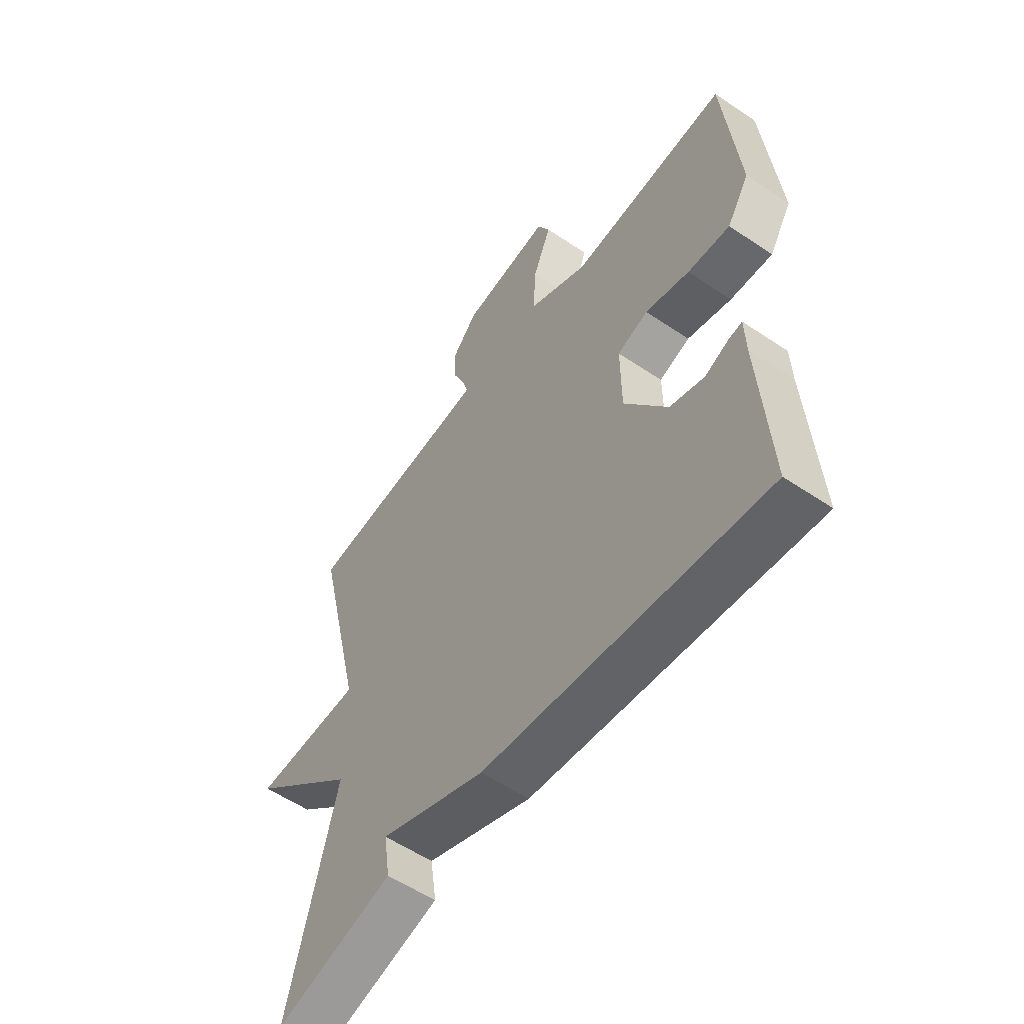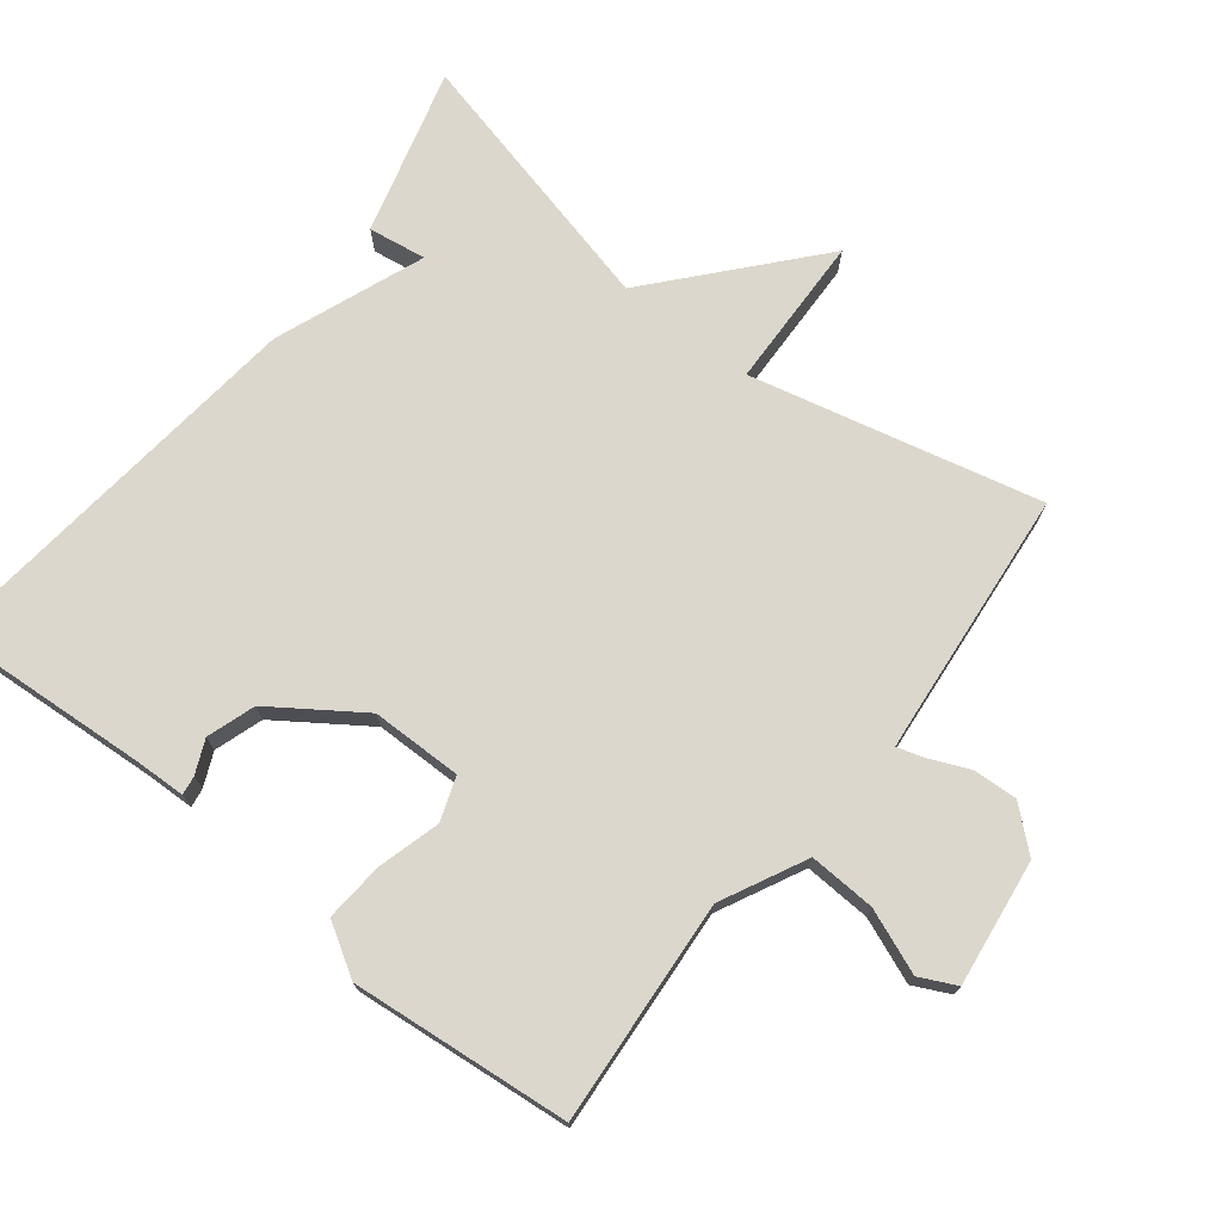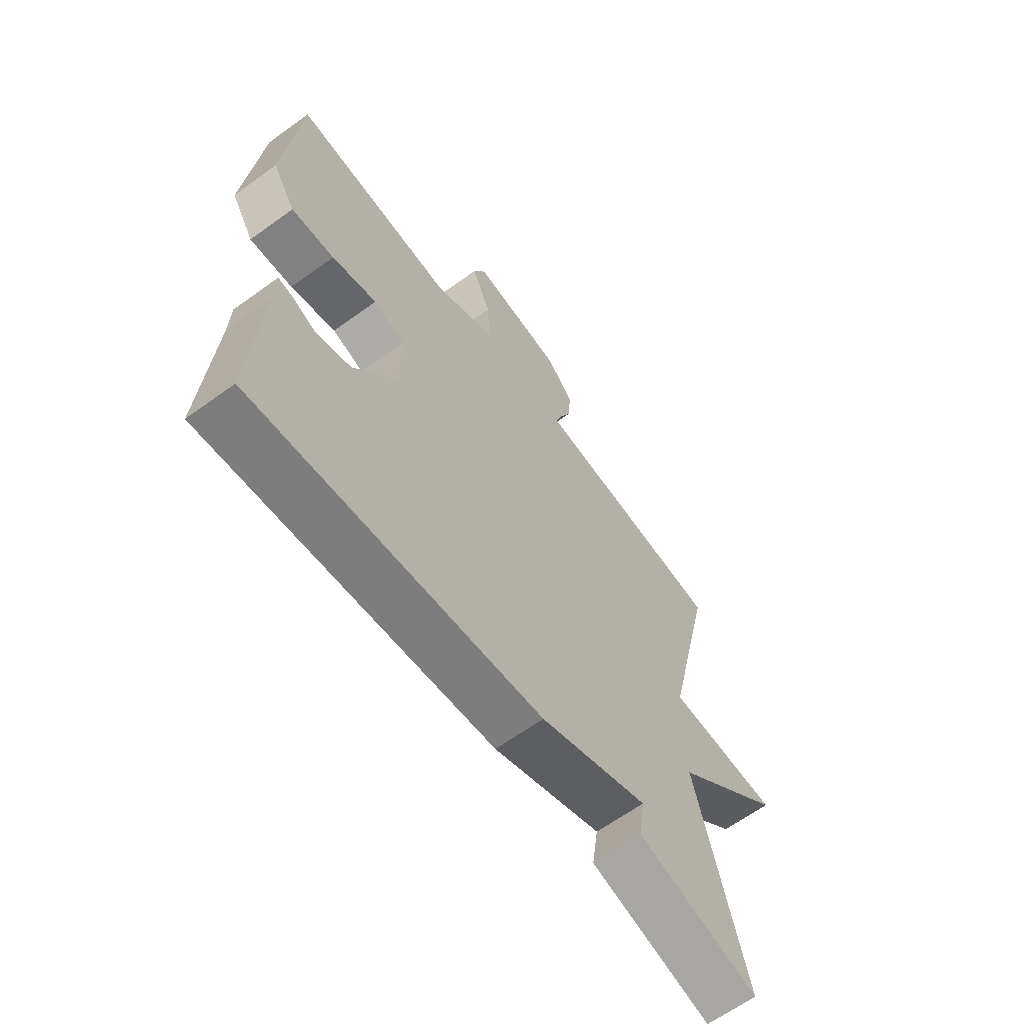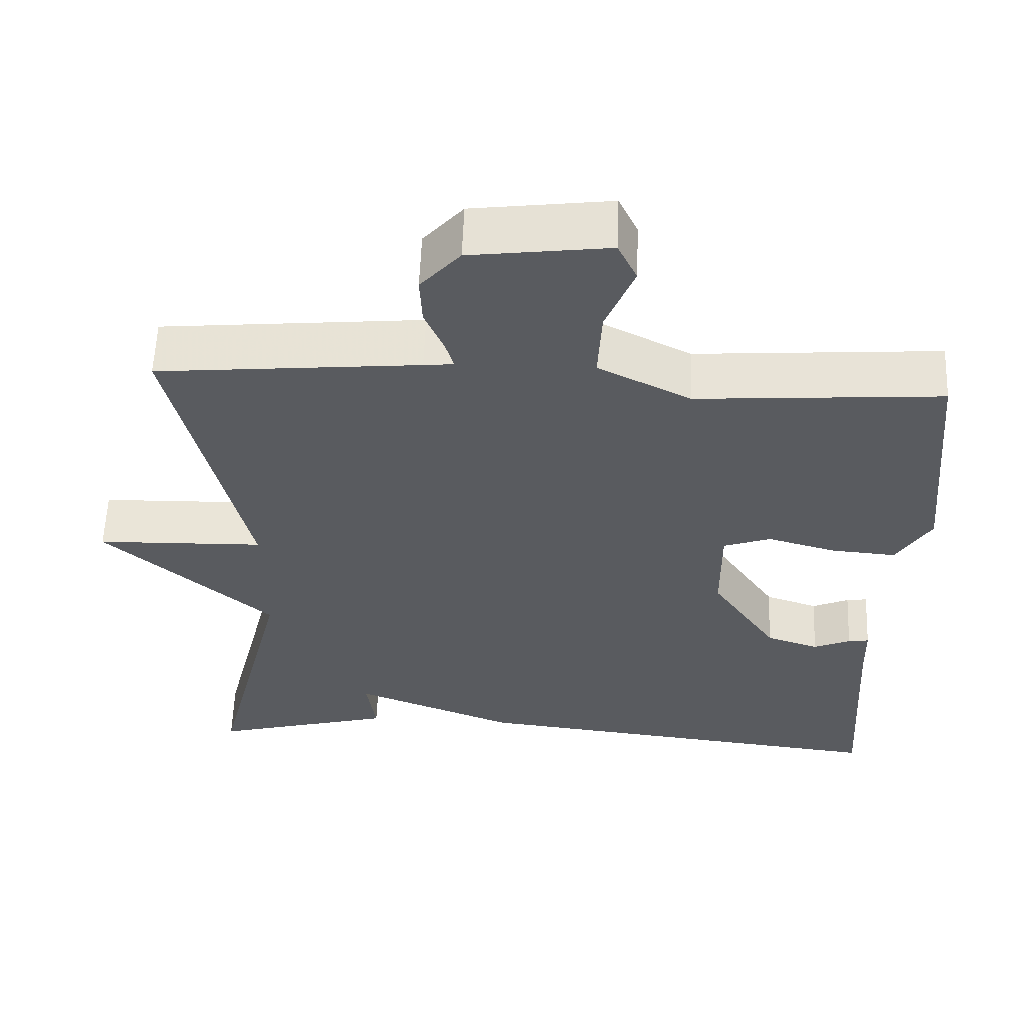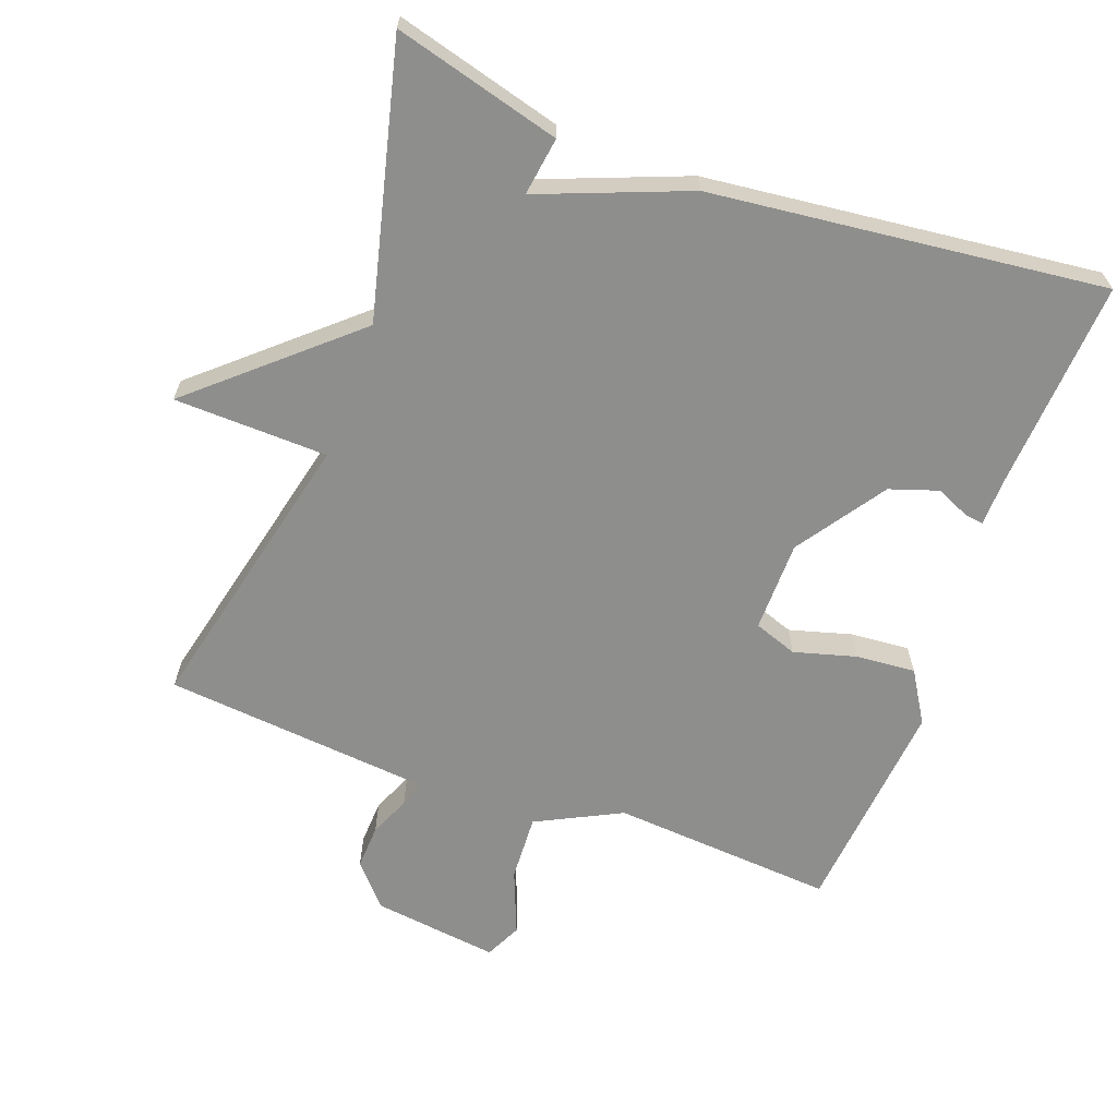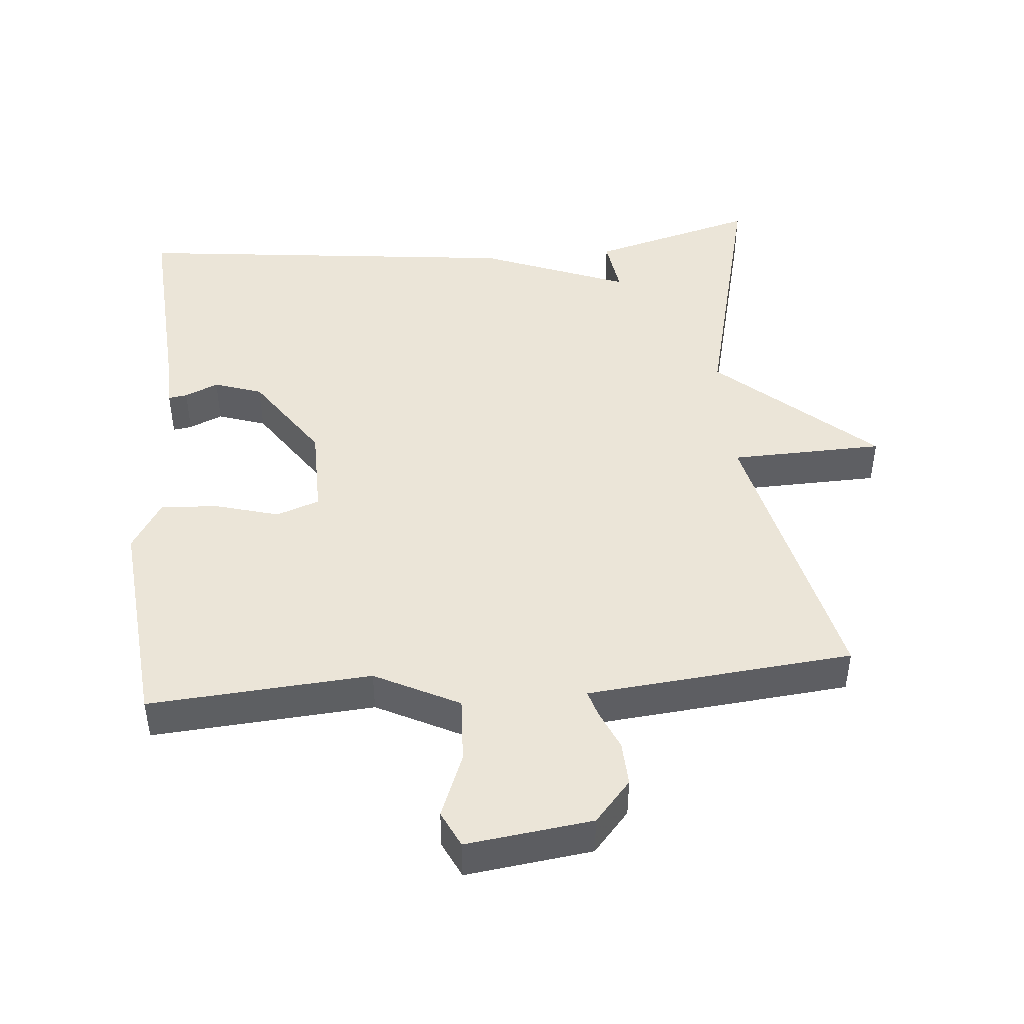
<metadata>
{"format":"obj","ext":"obj","renderer":"f3d","projection":"perspective","resolution":1024,"background":"white","views":[{"elev":-56.5,"azim":-125.2,"up":"+Z"},{"elev":73.2,"azim":-52.1,"up":"+Y"},{"elev":-64.1,"azim":-53.8,"up":"+Z"},{"elev":57.9,"azim":-177.8,"up":"+Z"},{"elev":-64.9,"azim":159.8,"up":"+Y"},{"elev":45.7,"azim":-5.1,"up":"+Y"}]}
</metadata>
<code>
v -0.5 0.07 -0.5
v -0.481 0.07 -0.201
v -0.479 0.07 -0.13
v -0.452 0.07 -0.134
v -0.404 0.07 -0.155
v -0.335 0.07 -0.132
v -0.249 0.07 -0.006
v -0.248 0.07 0.124
v -0.31 0.07 0.146
v -0.399 0.07 0.121
v -0.484 0.07 0.114
v -0.529 0.07 0.187
v -0.5 0.07 0.5
v -0.18 0.07 0.477
v -0.059 0.07 0.538
v -0.064 0.07 0.633
v -0.101 0.07 0.725
v -0.076 0.07 0.777
v 0.105 0.07 0.754
v 0.157 0.07 0.695
v 0.154 0.07 0.631
v 0.129 0.07 0.573
v 0.118 0.07 0.536
v 0.157 0.07 0.532
v 0.5 0.07 0.5
v 0.404 0.07 0.086
v 0.624 0.07 0.08
v 0.404 0.07 -0.114
v 0.5 0.07 -0.5
v 0.262 0.07 -0.436
v 0.274 0.07 -0.353
v 0.062 0.07 -0.436
v -0.5 0 -0.5
v -0.481 0 -0.201
v -0.479 0 -0.13
v -0.452 0 -0.134
v -0.404 0 -0.155
v -0.335 0 -0.132
v -0.249 0 -0.006
v -0.248 0 0.124
v -0.31 0 0.146
v -0.399 0 0.121
v -0.484 0 0.114
v -0.529 0 0.187
v -0.5 0 0.5
v -0.18 0 0.477
v -0.059 0 0.538
v -0.064 0 0.633
v -0.101 0 0.725
v -0.076 0 0.777
v 0.105 0 0.754
v 0.157 0 0.695
v 0.154 0 0.631
v 0.129 0 0.573
v 0.118 0 0.536
v 0.157 0 0.532
v 0.5 0 0.5
v 0.404 0 0.086
v 0.624 0 0.08
v 0.404 0 -0.114
v 0.5 0 -0.5
v 0.262 0 -0.436
v 0.274 0 -0.353
v 0.062 0 -0.436
f 31 32 1 2
f 28 29 30 31
f 28 31 2
f 26 27 28 2
f 24 25 26
f 23 24 26
f 20 21 22
f 19 20 22
f 18 19 22
f 17 18 22
f 16 17 22
f 15 16 22 23
f 14 15 23 26
f 12 13 14
f 11 12 14
f 10 11 14
f 9 10 14
f 8 9 14 26
f 2 3 4 5
f 2 5 6
f 26 2 6
f 7 8 26
f 6 7 26
f 34 33 64 63
f 63 62 61 60
f 34 63 60
f 34 60 59 58
f 58 57 56
f 58 56 55
f 54 53 52
f 54 52 51
f 54 51 50
f 54 50 49
f 54 49 48
f 55 54 48 47
f 58 55 47 46
f 46 45 44
f 46 44 43
f 46 43 42
f 46 42 41
f 58 46 41 40
f 37 36 35 34
f 38 37 34
f 38 34 58
f 58 40 39
f 58 39 38
f 1 33 34 2
f 2 34 35 3
f 3 35 36 4
f 4 36 37 5
f 5 37 38 6
f 6 38 39 7
f 7 39 40 8
f 8 40 41 9
f 9 41 42 10
f 10 42 43 11
f 11 43 44 12
f 12 44 45 13
f 13 45 46 14
f 14 46 47 15
f 15 47 48 16
f 16 48 49 17
f 17 49 50 18
f 18 50 51 19
f 19 51 52 20
f 20 52 53 21
f 21 53 54 22
f 22 54 55 23
f 23 55 56 24
f 24 56 57 25
f 25 57 58 26
f 26 58 59 27
f 27 59 60 28
f 28 60 61 29
f 29 61 62 30
f 30 62 63 31
f 31 63 64 32
f 32 64 33 1

</code>
